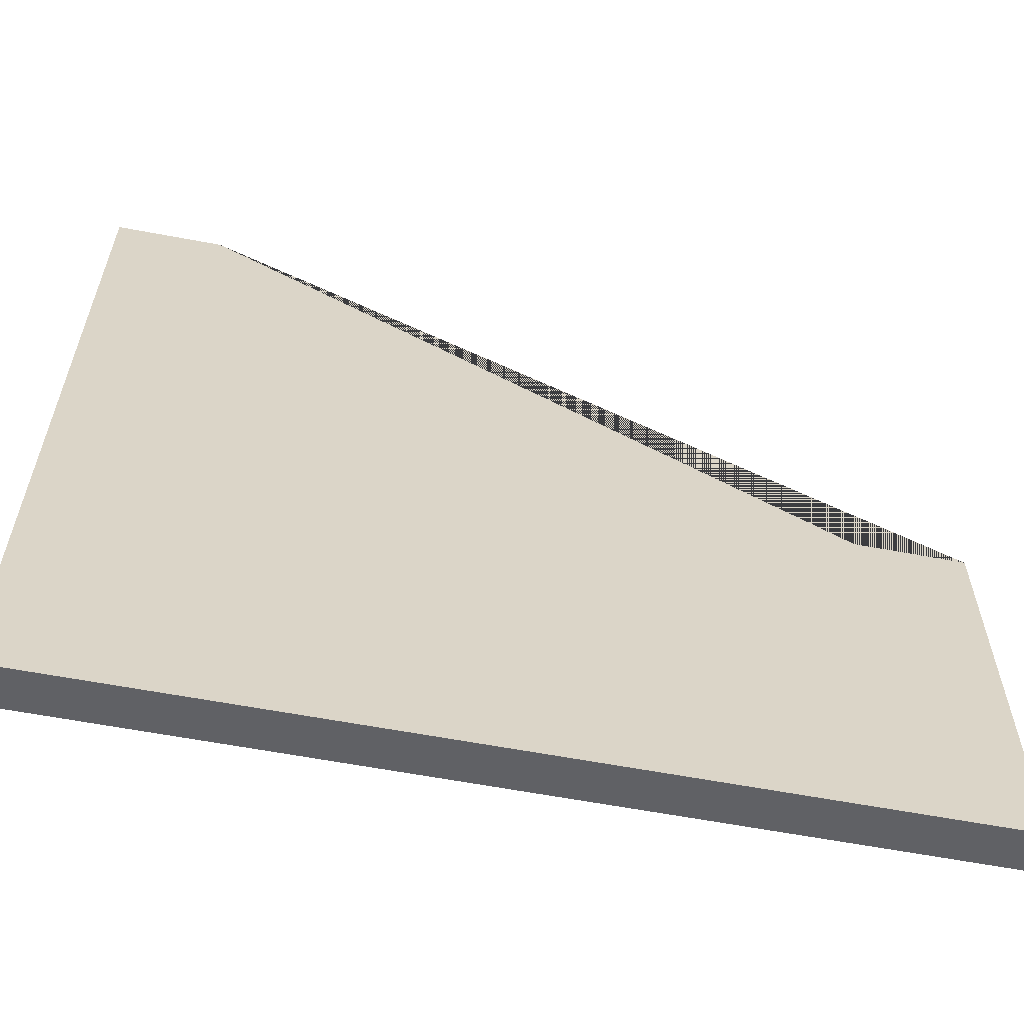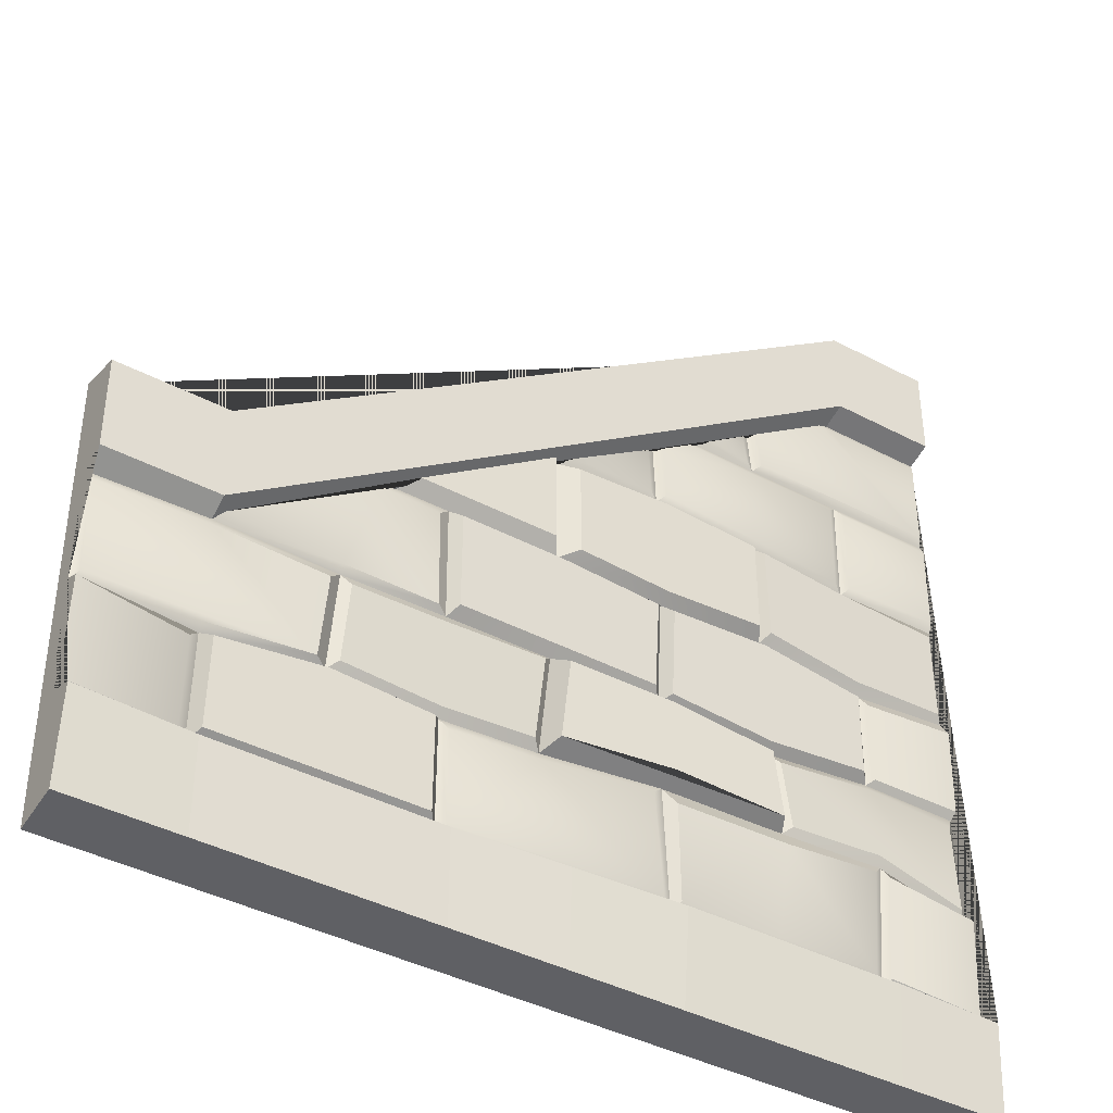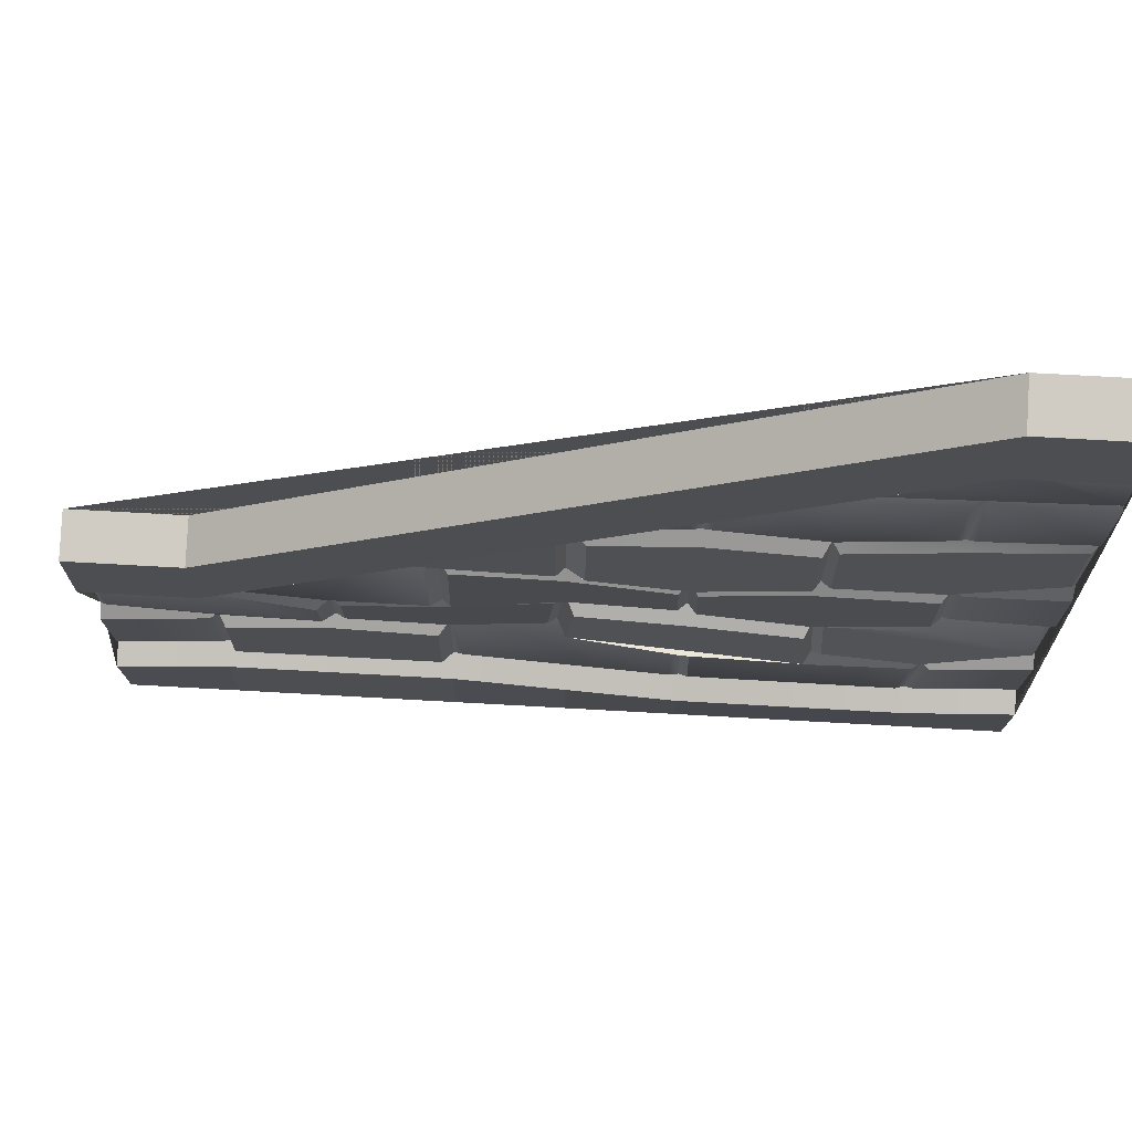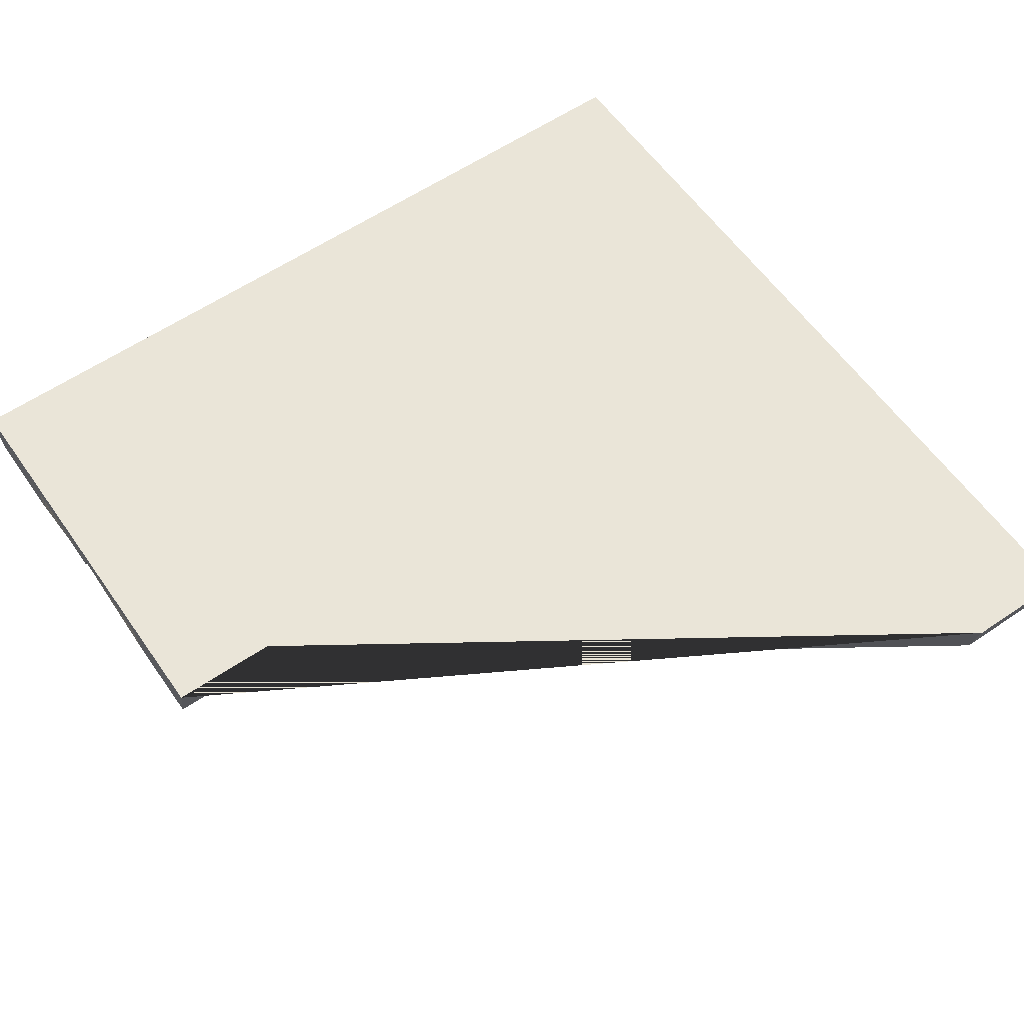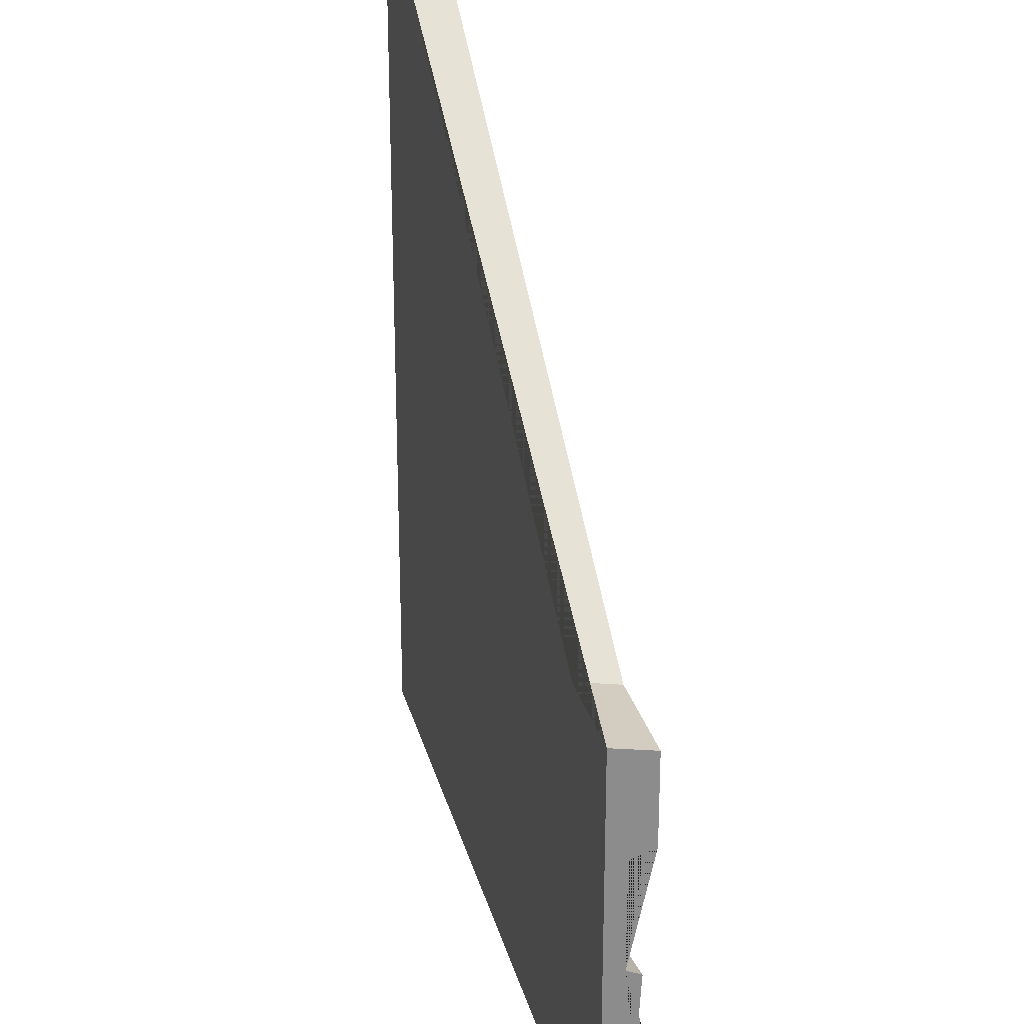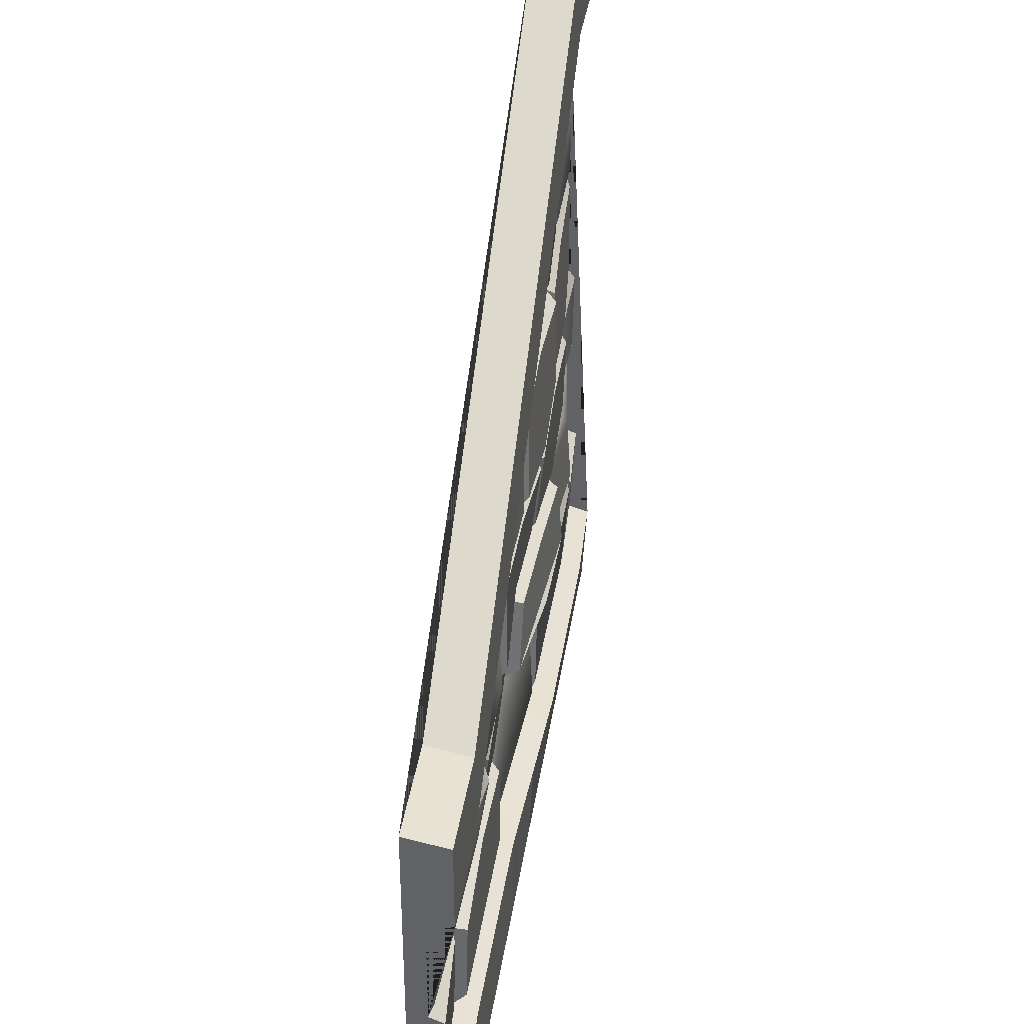
<metadata>
{"format":"obj","ext":"obj","renderer":"f3d","projection":"perspective","resolution":1024,"background":"white","views":[{"elev":-61.0,"azim":-10.9,"up":"+Y"},{"elev":-40.2,"azim":146.7,"up":"+Y"},{"elev":72.9,"azim":-176.8,"up":"+Y"},{"elev":59.4,"azim":145.1,"up":"+Z"},{"elev":25.8,"azim":76.5,"up":"+Y"},{"elev":38.2,"azim":98.6,"up":"+Y"}]}
</metadata>
<code>
o Wall.RiserR_Cube.038
v -0.5 1 0
v -0.5 0 0
v 0.5 0.5 0
v 0.5 0 0
v -0.5 0.4998 -0.02275
v -0.5002 0.75 -0.02268
v -0.5 0.2496 -0.02279
v 0.5 0.2496 -0.02279
v 0.000308 0.4977 -0.03227
v 0.01029 0.2622 -0.01626
v 0.2459 0.2585 -0.0232
v -0.2507 0.4983 -0.03199
v -0.2605 0.7472 -0.02571
v -0.2609 0.2605 -0.0372
v -0.5 0.6259 -0.02243
v -4e-05 0.6252 -0.03144
v -0.2503 0.6261 -0.03121
v -0.5 0.3747 -0.02289
v 0.5 0.3747 -0.02289
v 0.001498 0.3756 -0.02234
v 0.2436 0.3606 -0.03707
v -0.255 0.3584 -0.0302
v -0.5 0.125 -0.02268
v 0.5 0.125 -0.02268
v -0.5 0.875 -0.02268
v 0.3737 0.243 -0.02495
v 0.3763 0.3688 -0.0331
v 0.3748 0.1246 -0.02279
v 0.1262 0.4996 -0.03112
v 0.1248 0.2513 -0.02294
v 0.1266 0.3653 -0.0331
v 0.1249 0.125 -0.02268
v -0.123 0.4884 -0.03605
v -0.122 0.2647 -0.02993
v -0.1269 0.6355 -0.02928
v -0.1247 0.3735 -0.02479
v -0.1249 0.1255 -0.03429
v -0.3822 0.4845 -0.02852
v -0.3761 0.7497 -0.02299
v -0.3787 0.2596 -0.04325
v -0.375 0.6248 -0.02286
v -0.3846 0.3736 -0.02578
v -0.3749 0.1255 -0.03447
v 0.3847 0.1343 -0.02791
v 0.3838 0.2334 -0.02974
v 0.5 0.2421 -0.03987
v 0.5 0.135 -0.0337
v 0.2485 0.2493 -0.03773
v 0.3657 0.2338 -0.04005
v 0.3668 0.1342 -0.03829
v 0.137 0.1349 -0.03806
v 0.1365 0.242 -0.03796
v 0.3661 0.3789 -0.03849
v 0.2443 0.3704 -0.04212
v 0.1395 0.3695 -0.04187
v 0.1403 0.4848 -0.03918
v -0.2594 0.2421 -0.04769
v -0.1324 0.245 -0.04173
v -0.1347 0.1362 -0.03959
v -0.365 0.136 -0.04027
v -0.3686 0.2497 -0.04839
v -0.2602 0.7373 -0.03104
v -0.137 0.6461 -0.03377
v -0.2508 0.6361 -0.0361
v -0.3649 0.635 -0.02811
v -0.3668 0.7395 -0.02819
v -0.2495 0.4864 -0.04452
v -0.1316 0.477 -0.04838
v -0.1335 0.3792 -0.03823
v -0.2528 0.3668 -0.04175
v -0.3734 0.3803 -0.0382
v -0.3719 0.4728 -0.04145
v 0.5 0.49 -0.0513
v 0.5 0.385 -0.05142
v 0.3749 0.3848 -0.05141
v -0.5 0.885 -0.05142
v -0.5 0.99 -0.0513
v 0.2599 0.2612 -0.0341
v 0.2579 0.3459 -0.04639
v 0.3762 0.3585 -0.03796
v 0.492 0.3645 -0.02794
v 0.4917 0.2593 -0.02753
v 0.3739 0.2529 -0.0303
v 0.000666 0.4885 -0.04373
v 0.1162 0.4897 -0.0432
v 0.1175 0.377 -0.04425
v 0.001223 0.3858 -0.03469
v -0.1141 0.3836 -0.0367
v -0.1124 0.4773 -0.04788
v -0.2421 0.5082 -0.04629
v -0.2422 0.6158 -0.0456
v -0.1287 0.6234 -0.04399
v -0.02012 0.6158 -0.0461
v -0.01952 0.5068 -0.04739
v -0.1249 0.4976 -0.05042
v -0.4944 0.5093 -0.02809
v -0.4944 0.6157 -0.02727
v -0.3681 0.6148 -0.03339
v -0.2584 0.6168 -0.04149
v -0.2594 0.5085 -0.04255
v -0.3743 0.4955 -0.03863
v 0.009568 0.5123 -0.04641
v 0.009418 0.6184 -0.04572
v 0.1255 0.5135 -0.04526
v 0.009998 0.2518 -0.02145
v 0.1153 0.2411 -0.02744
v 0.1149 0.135 -0.02768
v -0.1147 0.1362 -0.03896
v -0.1106 0.2545 -0.03424
v -0.2519 0.2683 -0.05472
v -0.2466 0.3481 -0.04948
v -0.1258 0.3618 -0.04664
v -0.008974 0.364 -0.04337
v -0.00023 0.2725 -0.04024
v -0.1232 0.2736 -0.05407
v -0.4958 0.2606 -0.02902
v -0.4925 0.3618 -0.02789
v -0.3765 0.3583 -0.03812
v -0.2662 0.3495 -0.03622
v -0.2711 0.2694 -0.04278
v -0.375 0.2706 -0.04887
v 0.01978 0.2717 -0.02539
v 0.01214 0.366 -0.03104
v 0.1266 0.3555 -0.03789
v 0.2331 0.3508 -0.04184
v 0.235 0.2676 -0.03125
v 0.1247 0.2611 -0.03044
v 0.1249 0.115 -0.0513
v 0.3749 0.1149 -0.05132
v 0.5 0.115 -0.05763
v 0.5 0.01 -0.0513
v -0.5 0.01 -0.0513
v -0.5 0.115 -0.05763
v -0.3749 0.1151 -0.0627
v -0.125 0.1151 -0.06269
v -0.1169 0.6455 -0.03393
v -0.2504 0.7573 -0.0305
v -0.4968 0.7607 -0.02785
v -0.4968 0.8657 -0.02785
v -0.2709 0.7571 -0.03063
v -0.3731 0.7604 -0.02818
v -0.5 0.135 -0.0337
v -0.5 0.2421 -0.03987
v -0.3881 0.2491 -0.04773
v -0.3849 0.136 -0.03961
v -0.5 0.6389 -0.02654
v -0.5 0.74 -0.02757
v -0.3854 0.7399 -0.02781
v -0.3849 0.635 -0.02768
v -0.5 0.3813 -0.03239
v -0.5 0.4815 -0.03475
v -0.3926 0.4747 -0.03349
v -0.3944 0.3823 -0.03008
v 0.375 0.49 -0.0513
v 0.375 0.5 0
v -0.375 1 0
v -0.375 0.99 -0.0513
v 0.2499 0.1248 -0.02274
v 0.2519 0.1346 -0.03818
v 0.2499 0.115 -0.05131
v 4.3e-05 0.1253 -0.02849
v 0.000115 0.1356 -0.03332
v -9e-06 0.1151 -0.05699
v -0.3755 0.8749 -0.02284
v -0.3752 0.8849 -0.05143
v -0.3779 0.8655 -0.02813
v -0.2499 0.1255 -0.03438
v -0.2498 0.1361 -0.03993
v -0.2499 0.1151 -0.0627
v 0 0 0
v 0 0.01 -0.0513
v 0.25 0 0
v 0.25 0.01 -0.0513
v -0.25 0.01 -0.0513
v -0.25 0 0
v -0.125 0 0
v -0.125 0.01 -0.0513
v -0.375 0.01 -0.0513
v -0.375 0 0
v 0.125 0.01 -0.0513
v 0.125 0 0
v 0.375 0 0
v 0.375 0.01 -0.0513
v 0.1654 0.5148 -0.04403
v -0.2477 0.7902 -0.02979
v -0.3607 0.8654 -0.02816
v -0.1871 0.7497 -0.02468
v 0.1853 0.5015 -0.02951
v -0.1365 0.716 -0.03
v -0.2659 0.8023 -0.0297
v -0.1267 0.7095 -0.02581
v -0.2008 0.7589 -0.02979
v 0.2035 0.4893 -0.03589
v -0.2569 0.7963 -0.02467
v -0.01798 0.637 -0.03616
v -0.1736 0.7407 -0.02932
v -0.1172 0.7031 -0.03142
f 183 129 130 131
f 160 129 183 173
f 163 128 180 171
f 128 160 173 180
f 135 163 171 177
f 169 135 177 174
f 134 169 174 178
f 133 134 178 132
f 19 8 82 81
f 44 45 46 47
f 48 49 50 159 51 52
f 57 58 59 168 60 61
f 62 196 189 63 64 65 66
f 67 68 69 70 71 72
f 157 165 76 77
f 78 79 80 81 82 83
f 84 85 86 87 88 89
f 90 91 92 93 94 95
f 96 97 98 99 100 101
f 102 103 184 104
f 105 106 107 162 108 109
f 110 111 112 113 114 115
f 116 117 118 119 120 121
f 122 123 124 125 126 127
f 137 185 192
f 138 139 166 186 190 140 141
f 142 143 144 145
f 146 147 148 149
f 150 151 152 153
f 19 27 75 74
f 28 26 45 44
f 26 8 46 45
f 24 28 44 47
f 11 26 49 48
f 26 28 50 49
f 158 32 51 159
f 32 30 52 51
f 30 11 48 52
f 27 21 54 53
f 21 31 55 54
f 31 29 56 55
f 29 188 193 56
f 14 34 58 57
f 34 37 59 58
f 167 43 60 168
f 43 40 61 60
f 40 14 57 61
f 13 187 196 62
f 35 17 64 63
f 17 41 65 64
f 41 39 66 65
f 39 13 62 66
f 12 33 68 67
f 33 36 69 68
f 36 22 70 69
f 22 42 71 70
f 42 38 72 71
f 38 12 67 72
f 164 25 76 165
f 155 3 73 154
f 11 21 79 78
f 21 27 80 79
f 27 19 81 80
f 8 26 83 82
f 26 11 78 83
f 9 29 85 84
f 29 31 86 85
f 31 20 87 86
f 20 36 88 87
f 36 33 89 88
f 33 9 84 89
f 12 17 91 90
f 17 35 92 91
f 35 16 93 92
f 16 9 94 93
f 9 33 95 94
f 33 12 90 95
f 15 41 98 97
f 41 17 99 98
f 17 12 100 99
f 12 38 101 100
f 38 5 96 101
f 9 16 103 102
f 29 9 102 104
f 10 30 106 105
f 30 32 107 106
f 161 37 108 162
f 37 34 109 108
f 34 10 105 109
f 14 22 111 110
f 22 36 112 111
f 36 20 113 112
f 20 10 114 113
f 10 34 115 114
f 34 14 110 115
f 18 42 118 117
f 42 22 119 118
f 22 14 120 119
f 14 40 121 120
f 40 7 116 121
f 10 20 123 122
f 20 31 124 123
f 31 21 125 124
f 21 11 126 125
f 11 30 127 126
f 30 10 122 127
f 158 28 129 160
f 28 24 130 129
f 179 2 132 178
f 23 43 134 133
f 167 37 135 169
f 161 32 128 163
f 35 191 197 136
f 13 194 185 137
f 164 186 166
f 13 39 141 140
f 39 6 138 141
f 7 40 144 143
f 40 43 145 144
f 43 23 142 145
f 6 39 148 147
f 39 41 149 148
f 41 15 146 149
f 5 38 152 151
f 38 42 153 152
f 42 18 150 153
f 117 116 7 18
f 97 96 5 15
f 139 138 6 25
f 1 156 157 77
f 32 158 160 128
f 28 158 159 50
f 37 161 163 135
f 32 161 162 107
f 73 74 75 154
f 25 164 166 139
f 43 167 169 134
f 37 167 168 59
f 181 170 171 180
f 182 172 173 183
f 176 175 174 177
f 170 176 177 171
f 175 179 178 174
f 172 181 180 173
f 4 182 183 131
f 8 19 74 73 3 4 131 130 24 47 46
f 189 191 35 63
f 195 16 35 136
f 184 188 29 104
f 193 53 54 55 56
f 197 195 136
f 156 1 2 179 175 176 170 181 172 182 4 3 155
f 192 187 13 137
f 190 194 13 140
f 53 193 188 184 103 16 195 197 191 189 196 187 192 185 194 190 186 164 165 75 27
f 154 75 165 157
f 154 157 156 155
f 25 6 147 146 15 5 151 150 18 7 143 142 23 133 132 2 1 77 76

</code>
